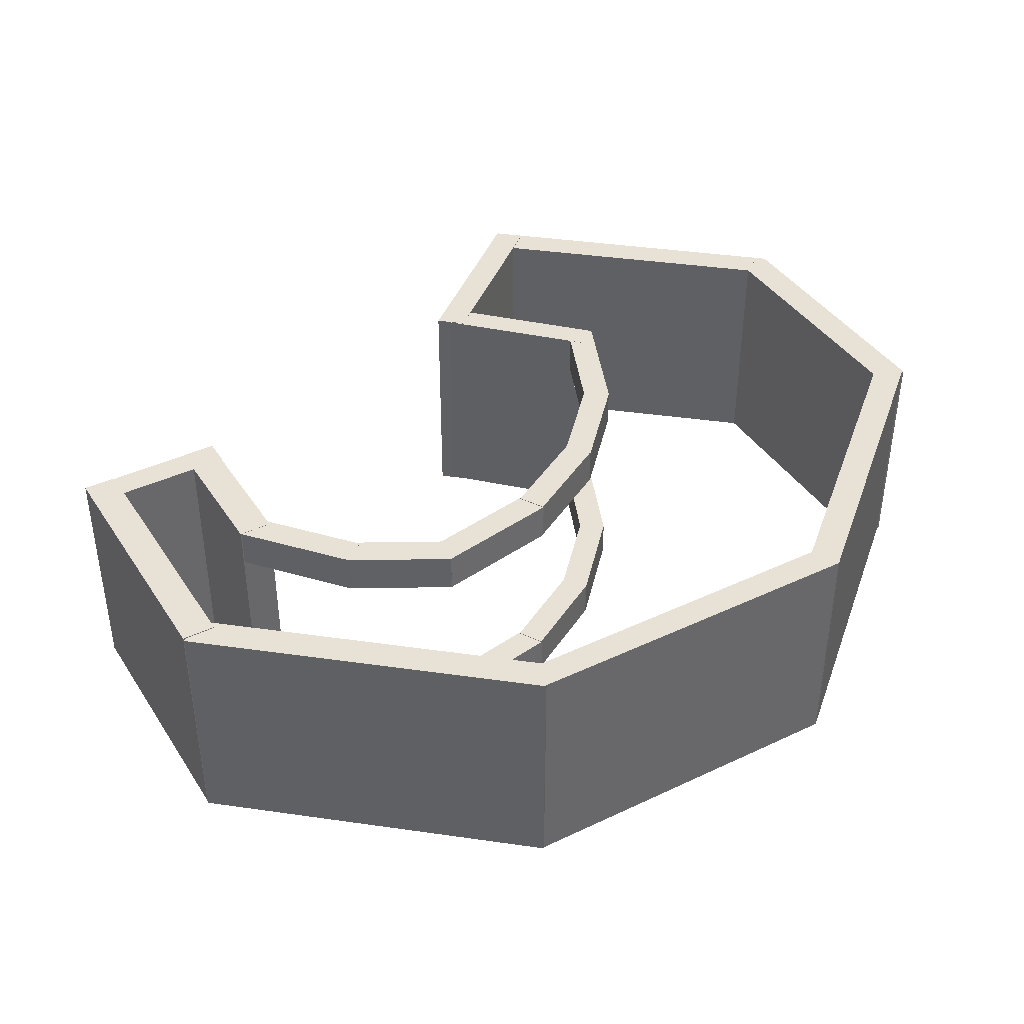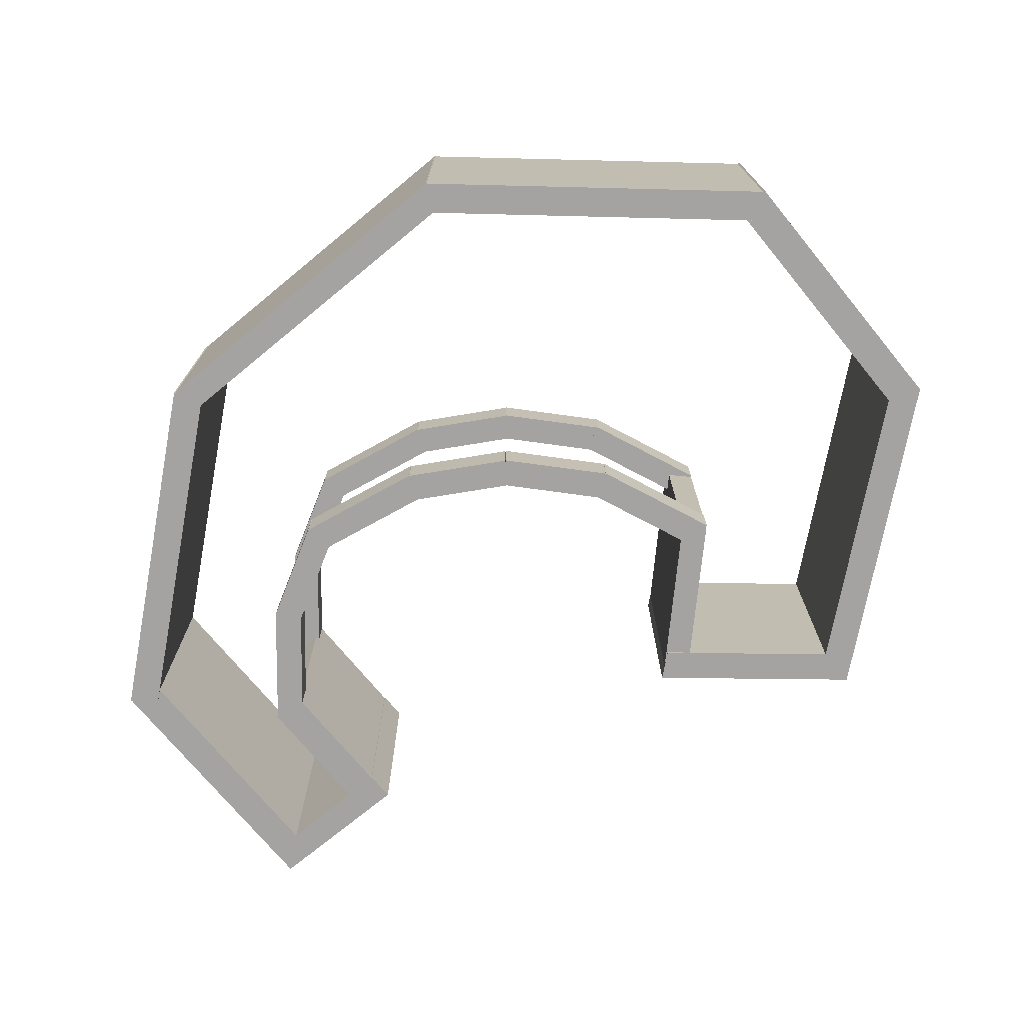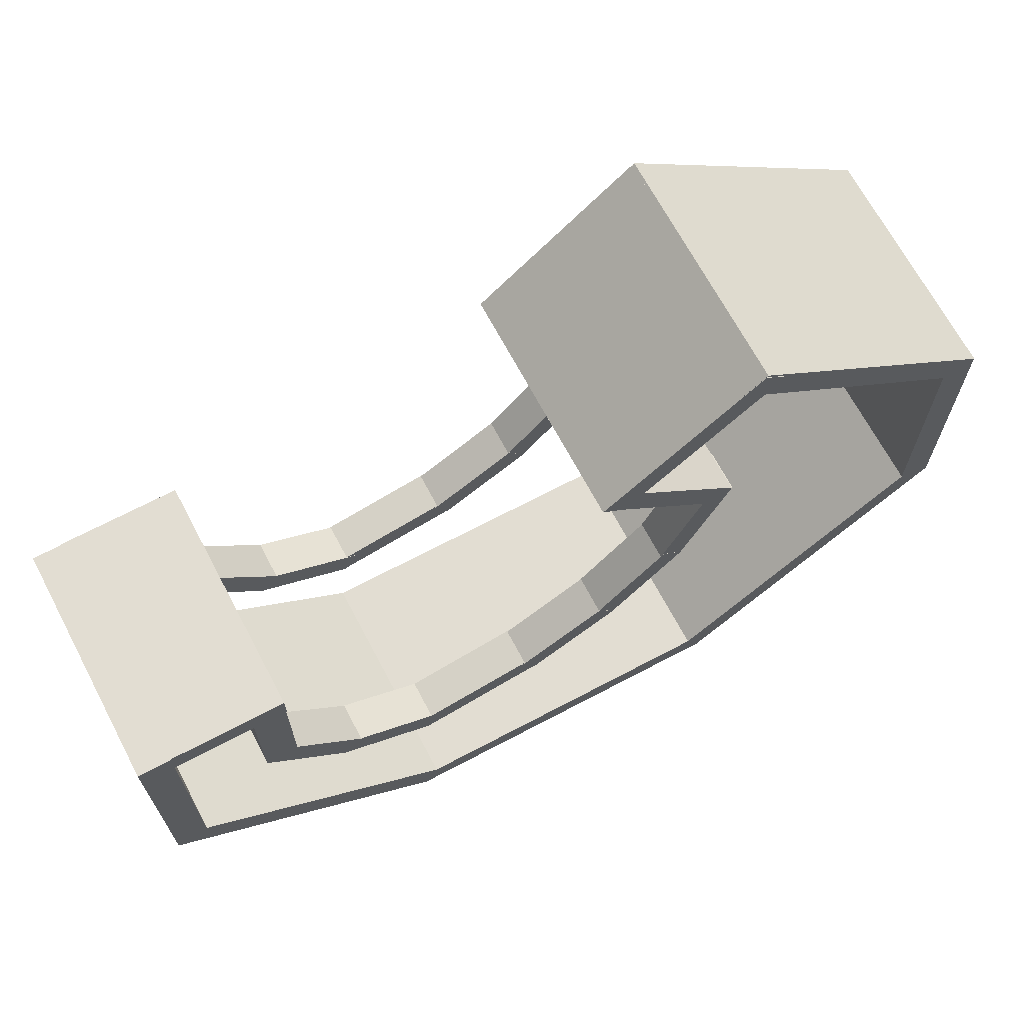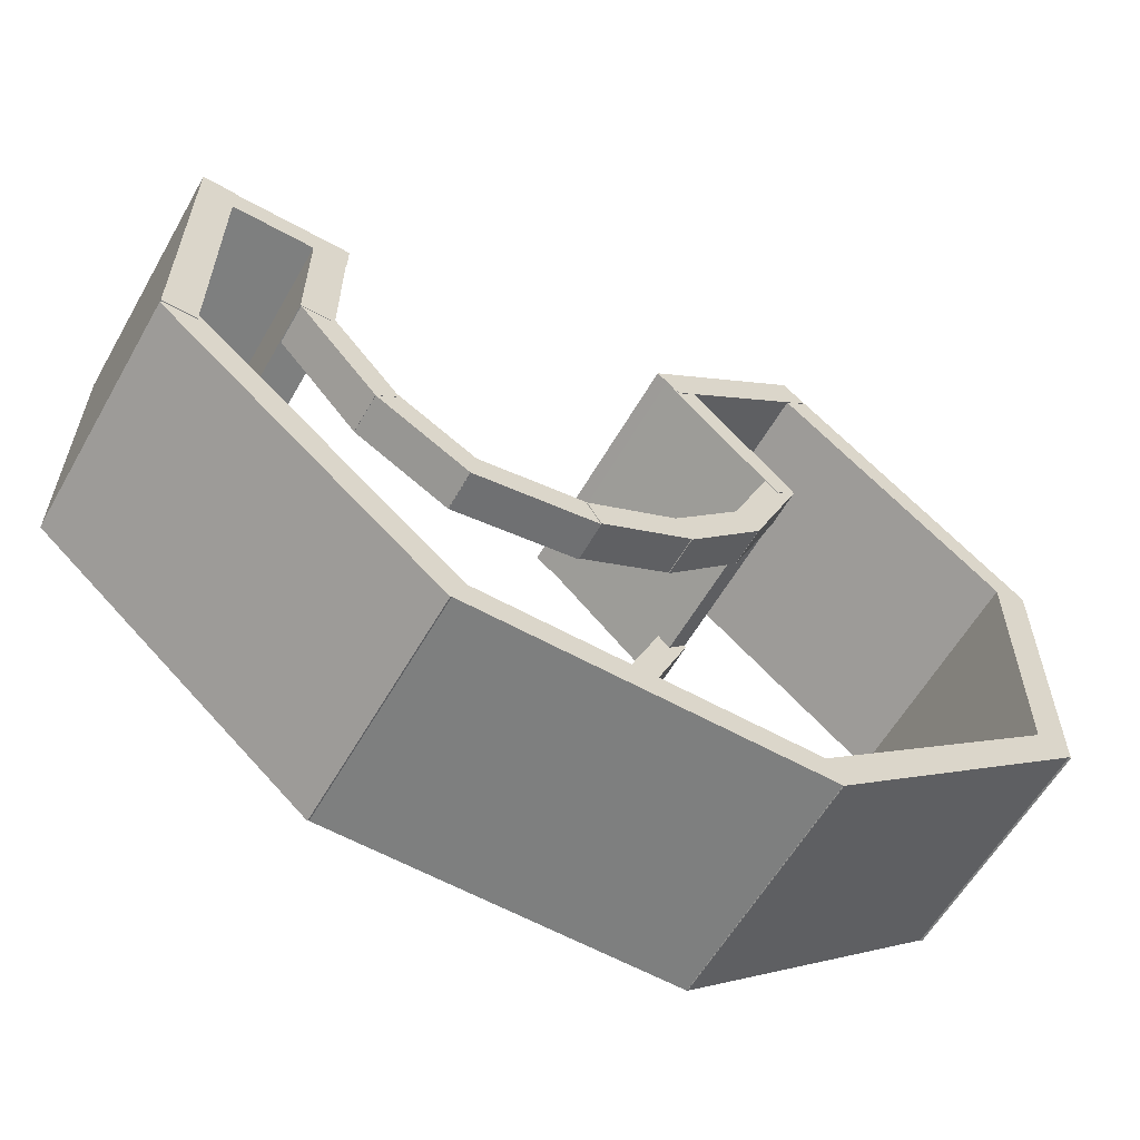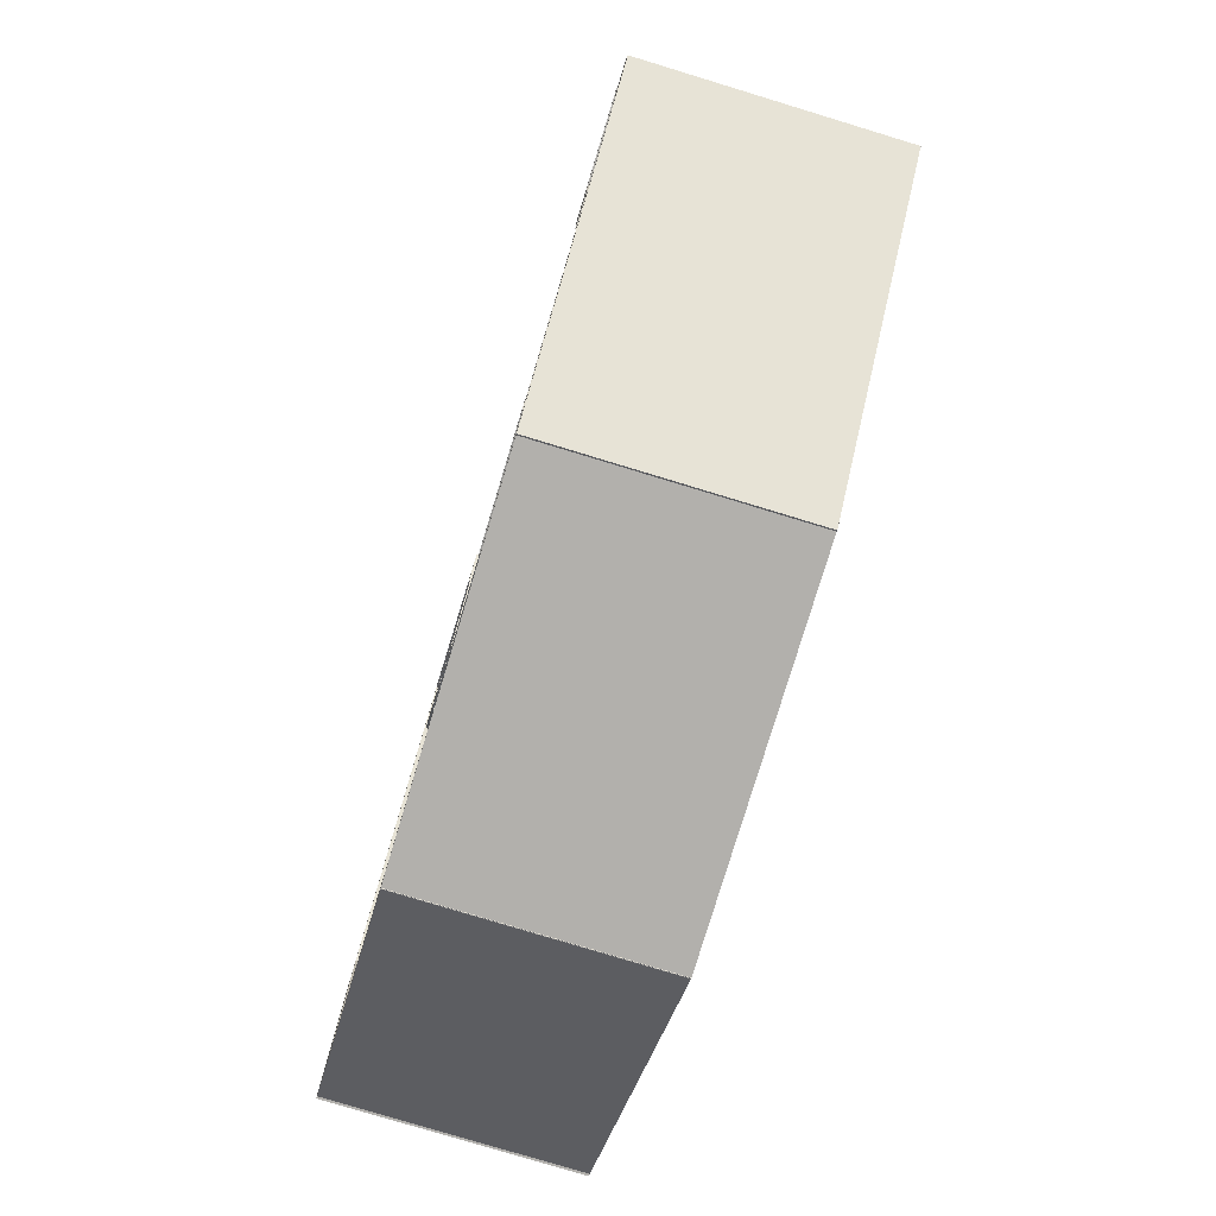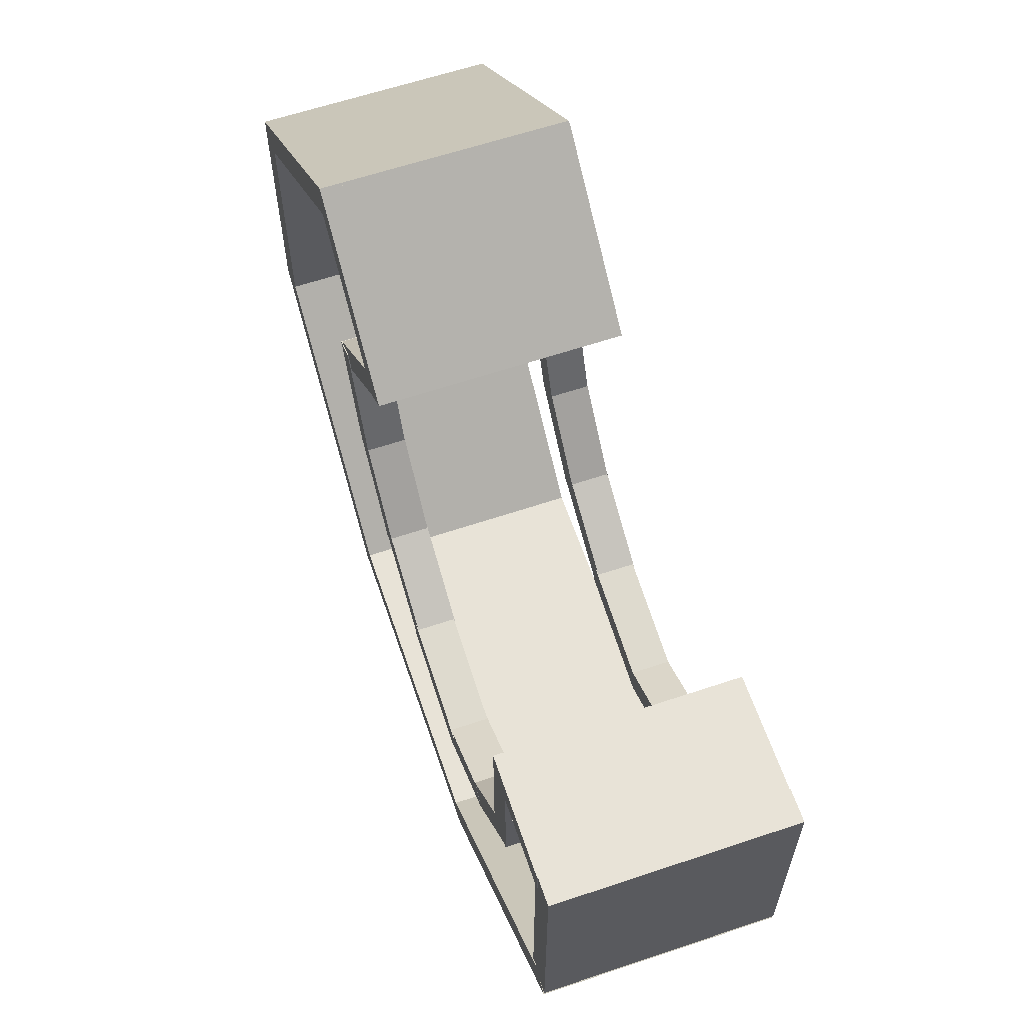
<metadata>
{"format":"obj","ext":"obj","renderer":"f3d","projection":"perspective","resolution":1024,"background":"white","views":[{"elev":40.4,"azim":149.9,"up":"+Y"},{"elev":-73.1,"azim":-140.6,"up":"+Y"},{"elev":68.2,"azim":152.1,"up":"+Z"},{"elev":-59.6,"azim":150.3,"up":"+Z"},{"elev":-78.6,"azim":73.1,"up":"+Z"},{"elev":62.0,"azim":71.2,"up":"+Z"}]}
</metadata>
<code>
g default
v -359.1 0.01985 -9.915
v -356.2 0.01985 -9.915
v -359.1 21.06 -9.915
v -356.2 21.06 -9.915
v -359.1 21.06 -33.54
v -356.2 21.06 -33.54
v -359.1 0.01985 -33.54
v -356.2 0.01985 -33.54
v -369.2 -0.04508 -9.922
v -369.2 21 -9.922
v -358.6 21 -9.922
v -358.6 -0.04508 -9.922
v -375.1 0.009334 -29.95
v -368.1 0.009334 -21.67
v -375.1 3.469 -29.95
v -368.1 3.469 -21.67
v -373.2 3.469 -31.5
v -366.3 3.469 -23.23
v -373.2 0.009334 -31.5
v -366.3 0.009334 -23.23
v -382.7 17.49 -33.94
v -374.6 17.49 -29.45
v -382.7 20.95 -33.94
v -374.6 20.95 -29.45
v -381.4 20.95 -35.98
v -373.3 20.95 -31.49
v -381.4 17.49 -35.98
v -373.3 17.49 -31.49
v -375.1 17.51 -29.95
v -368.1 17.51 -21.67
v -375.1 20.97 -29.95
v -368.1 20.97 -21.67
v -373.2 20.97 -31.5
v -366.3 20.97 -23.23
v -373.2 17.51 -31.5
v -366.3 17.51 -23.23
v -382.7 -0.007777 -33.94
v -374.6 -0.007777 -29.45
v -382.7 3.451 -33.94
v -374.6 3.451 -29.45
v -381.4 3.451 -35.98
v -373.3 3.451 -31.49
v -381.4 -0.007777 -35.98
v -373.3 -0.007777 -31.49
v -391.9 17.49 -31.54
v -380.9 17.49 -33.57
v -391.9 20.95 -31.54
v -380.9 20.95 -33.57
v -392.4 20.95 -33.94
v -381.3 20.95 -35.97
v -392.4 17.49 -33.94
v -381.3 17.49 -35.97
v -411.1 0.05234 -11.86
v -400.1 0.05234 -0.8185
v -411.2 20.99 -11.88
v -400.1 20.99 -0.8405
v -409.5 20.99 -13.5
v -398.5 20.99 -2.462
v -409.5 0.05234 -13.48
v -398.5 0.05234 -2.44
v -409 17.51 -11.05
v -404.7 17.51 -21.27
v -409 20.97 -11.05
v -404.7 20.97 -21.27
v -411.3 20.97 -11.99
v -407 20.97 -22.22
v -411.3 17.51 -11.99
v -407 17.51 -22.22
v -405.2 17.53 -20.49
v -398.6 17.53 -27.6
v -405.2 20.99 -20.49
v -398.6 20.99 -27.6
v -407 20.99 -22.15
v -400.4 20.99 -29.26
v -407 17.53 -22.15
v -400.4 17.53 -29.26
v -399.2 17.55 -27.14
v -391.1 17.55 -31.81
v -399.2 21.01 -27.14
v -391.1 21.01 -31.81
v -400.4 21.01 -29.26
v -392.3 21.01 -33.92
v -400.4 17.55 -29.26
v -392.3 17.55 -33.92
v -392 20.91 -33.04
v -383 20.91 -34.58
v -392 20.91 -33.04
v -383 20.91 -34.58
v -409 -0.02151 -11.05
v -404.7 -0.02151 -21.27
v -409 3.438 -11.05
v -404.7 3.438 -21.27
v -411.3 3.438 -11.99
v -407 3.438 -22.22
v -411.3 -0.02151 -11.99
v -407 -0.02151 -22.22
v -405.2 -0.007064 -20.49
v -398.6 -0.007064 -27.6
v -405.2 3.452 -20.49
v -398.6 3.452 -27.6
v -407 3.452 -22.15
v -400.4 3.452 -29.26
v -407 -0.007064 -22.15
v -400.4 -0.007064 -29.26
v -399.2 0.01811 -27.14
v -391.1 0.01811 -31.81
v -399.2 3.477 -27.14
v -391.1 3.477 -31.81
v -400.4 3.477 -29.26
v -392.3 3.477 -33.92
v -400.4 0.01811 -29.26
v -392.3 0.01811 -33.92
v -391.9 -0.0409 -31.54
v -380.9 -0.0409 -33.57
v -391.9 3.418 -31.54
v -380.9 3.418 -33.57
v -392.4 3.418 -33.94
v -381.3 3.418 -35.97
v -392.4 -0.0409 -33.94
v -381.3 -0.0409 -35.97
v -414 -0.04508 7.453
v -412 -0.04508 9.177
v -414.1 21.04 7.431
v -412 21.04 9.155
v -400.3 21.04 -4.11
v -398.3 21.04 -2.386
v -400.3 -0.04508 -4.088
v -398.2 -0.04508 -2.364
v -412.2 -0.04508 9.317
v -410.1 -0.04508 7.594
v -412.2 21 9.317
v -410.1 21 7.594
v -435 21 -9.894
v -433 21 -11.62
v -435 -0.04508 -9.894
v -433 -0.04508 -11.62
v -435 -0.04508 -9.875
v -432.1 -0.04508 -9.875
v -435 21 -9.875
v -432.1 21 -9.875
v -435 21 -33.98
v -432.1 21 -33.98
v -435 -0.04508 -33.98
v -432.1 -0.04508 -33.98
v -434.9 -0.04508 -33.86
v -432.9 -0.04508 -32.16
v -434.9 21 -33.86
v -432.9 21 -32.16
v -411.4 21 -54.13
v -409.4 21 -52.43
v -411.4 -0.04508 -54.13
v -409.4 -0.04508 -52.43
v -411.5 -0.04508 -54.11
v -411.5 21 -54.11
v -380.5 21 -54.11
v -380.5 -0.04508 -54.11
v -358.3 -0.04508 -32.04
v -356.2 -0.04508 -33.77
v -358.3 21 -32.04
v -356.2 21 -33.77
v -382.6 21 -52.48
v -380.5 21 -54.2
v -382.6 -0.04508 -52.48
v -380.5 -0.04508 -54.2
v -369.2 -0.04508 -12.36
v -369.2 21 -12.36
v -358.6 21 -12.36
v -358.6 -0.04508 -12.36
v -369.1 -0.04508 -12.16
v -366.2 -0.04508 -12.16
v -369.1 21 -12.16
v -366.2 21 -12.16
v -369.1 21 -23.31
v -366.2 21 -23.31
v -369.1 -0.04508 -23.31
v -366.2 -0.04508 -23.31
v -411.5 -0.04508 -51.67
v -411.5 21 -51.67
v -380.5 -0.04508 -51.67
v -380.5 21 -51.67
v -411.5 -0.04508 -51.67
v -411.5 21 -51.67
v -380.5 21 -51.67
v -380.5 -0.04508 -51.67
v -369.2 -0.04508 -9.922
v -369.2 21 -9.922
v -358.6 -0.04508 -9.922
v -358.6 21 -9.922
g area_peces3:polySurface15
f 1 2 4 3
f 3 4 6 5
f 5 6 8 7
f 7 8 2 1
f 2 8 6 4
f 7 1 3 5
f 9 12 11 10
f 13 14 16 15
f 15 16 18 17
f 17 18 20 19
f 19 20 14 13
f 14 20 18 16
f 19 13 15 17
f 21 22 24 23
f 23 24 26 25
f 25 26 28 27
f 27 28 22 21
f 22 28 26 24
f 27 21 23 25
f 29 30 32 31
f 31 32 34 33
f 33 34 36 35
f 35 36 30 29
f 30 36 34 32
f 35 29 31 33
f 37 38 40 39
f 39 40 42 41
f 41 42 44 43
f 43 44 38 37
f 38 44 42 40
f 43 37 39 41
f 45 46 48 47
f 47 48 50 49
f 49 50 52 51
f 51 52 46 45
f 46 52 50 48
f 51 45 47 49
f 53 54 56 55
f 55 56 58 57
f 57 58 60 59
f 59 60 54 53
f 54 60 58 56
f 59 53 55 57
f 61 62 64 63
f 63 64 66 65
f 65 66 68 67
f 67 68 62 61
f 62 68 66 64
f 67 61 63 65
f 69 70 72 71
f 71 72 74 73
f 73 74 76 75
f 75 76 70 69
f 70 76 74 72
f 75 69 71 73
f 77 78 80 79
f 79 80 82 81
f 81 82 84 83
f 83 84 78 77
f 78 84 82 80
f 83 77 79 81
f 85 86 88 87
f 89 90 92 91
f 91 92 94 93
f 93 94 96 95
f 95 96 90 89
f 90 96 94 92
f 95 89 91 93
f 97 98 100 99
f 99 100 102 101
f 101 102 104 103
f 103 104 98 97
f 98 104 102 100
f 103 97 99 101
f 105 106 108 107
f 107 108 110 109
f 109 110 112 111
f 111 112 106 105
f 106 112 110 108
f 111 105 107 109
f 113 114 116 115
f 115 116 118 117
f 117 118 120 119
f 119 120 114 113
f 114 120 118 116
f 119 113 115 117
f 121 122 124 123
f 123 124 126 125
f 125 126 128 127
f 127 128 122 121
f 122 128 126 124
f 127 121 123 125
f 129 130 132 131
f 131 132 134 133
f 133 134 136 135
f 135 136 130 129
f 130 136 134 132
f 135 129 131 133
f 137 138 140 139
f 139 140 142 141
f 141 142 144 143
f 143 144 138 137
f 138 144 142 140
f 143 137 139 141
f 145 146 148 147
f 147 148 150 149
f 149 150 152 151
f 151 152 146 145
f 146 152 150 148
f 151 145 147 149
f 153 177 178 154
f 154 178 180 155
f 155 180 179 156
f 156 179 177 153
f 156 153 154 155
f 159 160 162 161
f 161 162 164 163
f 163 164 158 157
f 158 164 162 160
f 163 157 159 161
f 165 185 186 166
f 166 186 188 167
f 167 188 187 168
f 168 187 185 165
f 168 165 166 167
f 169 170 172 171
f 171 172 174 173
f 173 174 176 175
f 175 176 170 169
f 170 176 174 172
f 175 169 171 173
f 181 184 183 182

</code>
